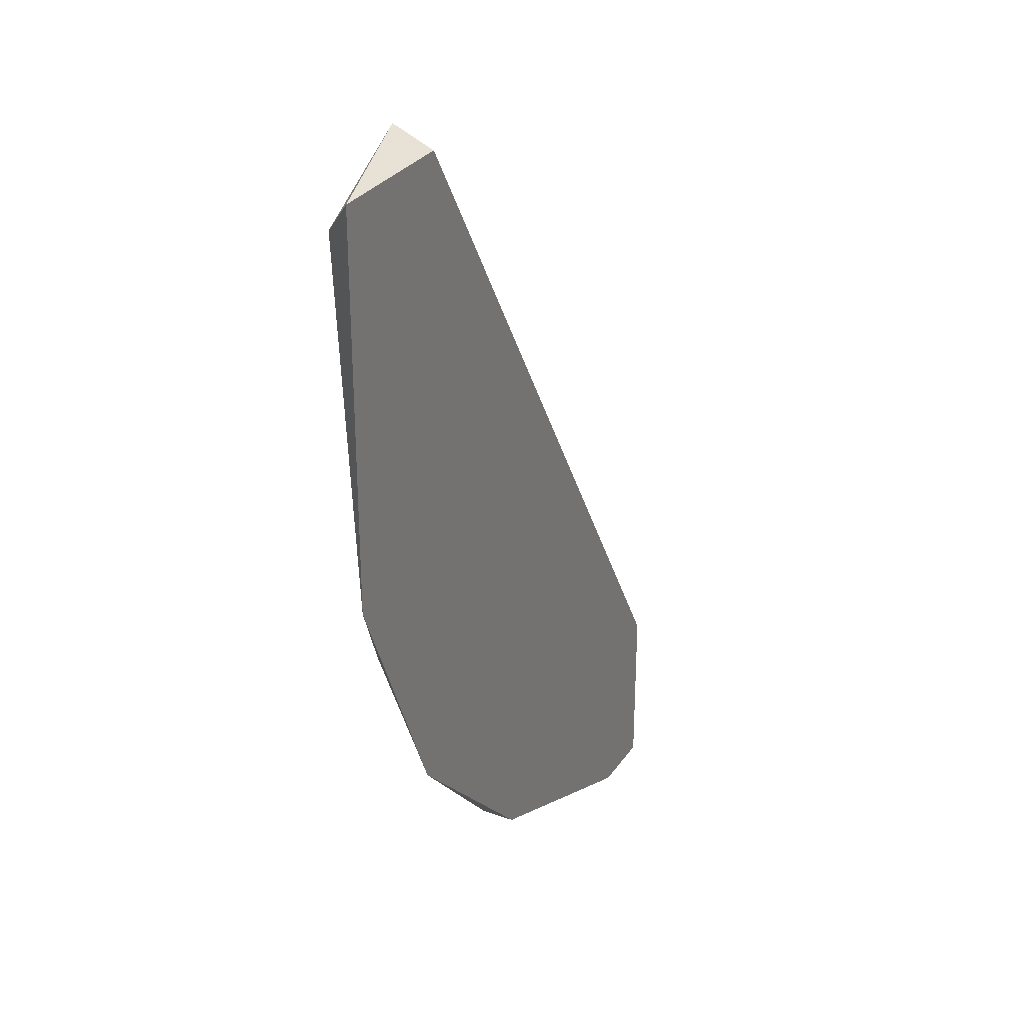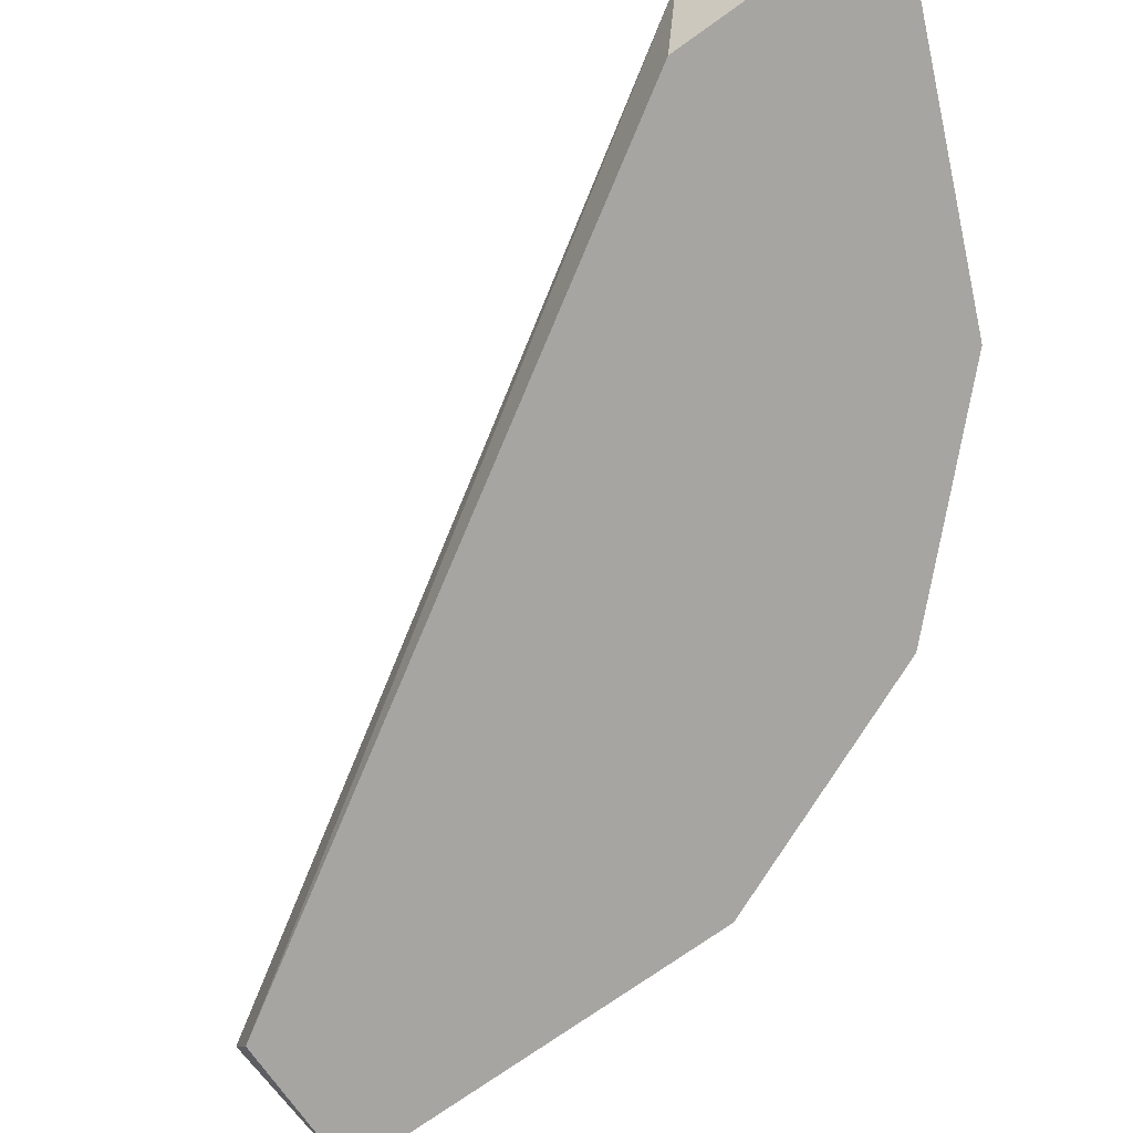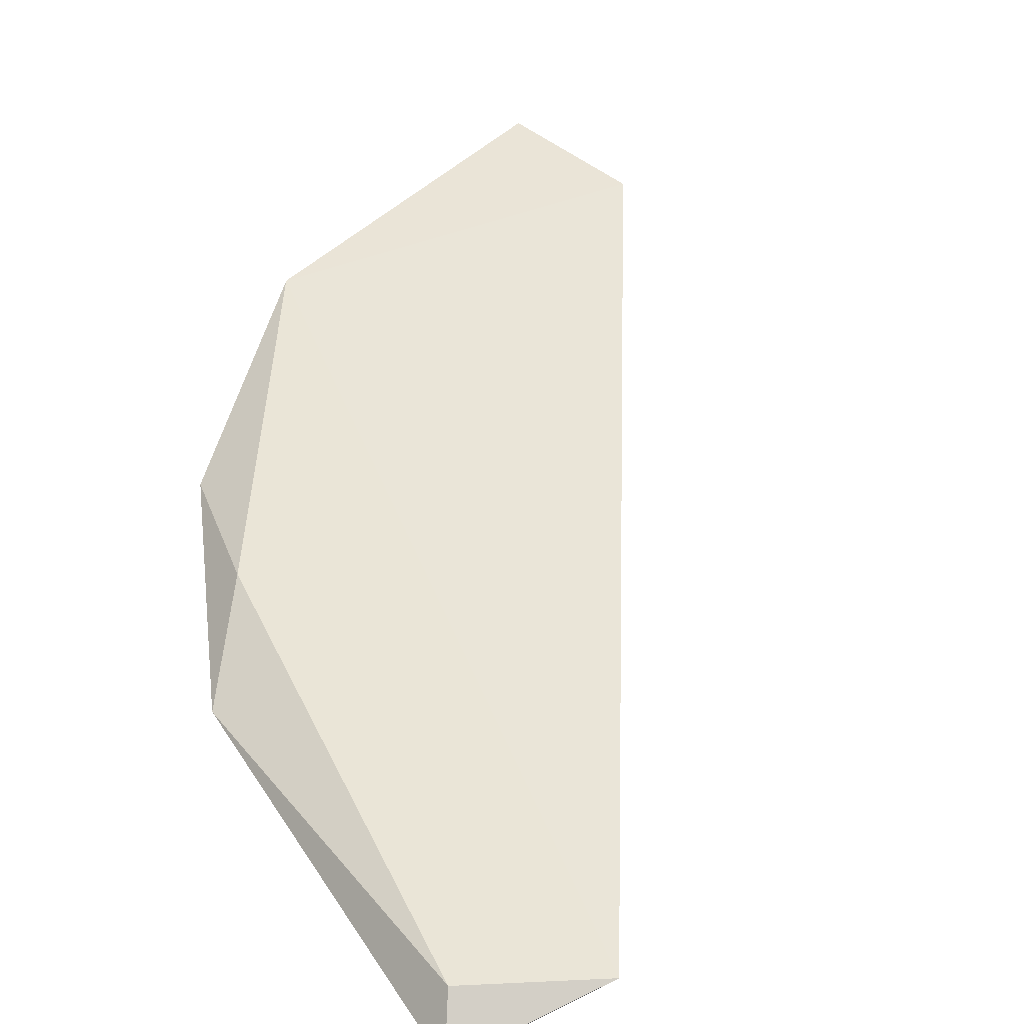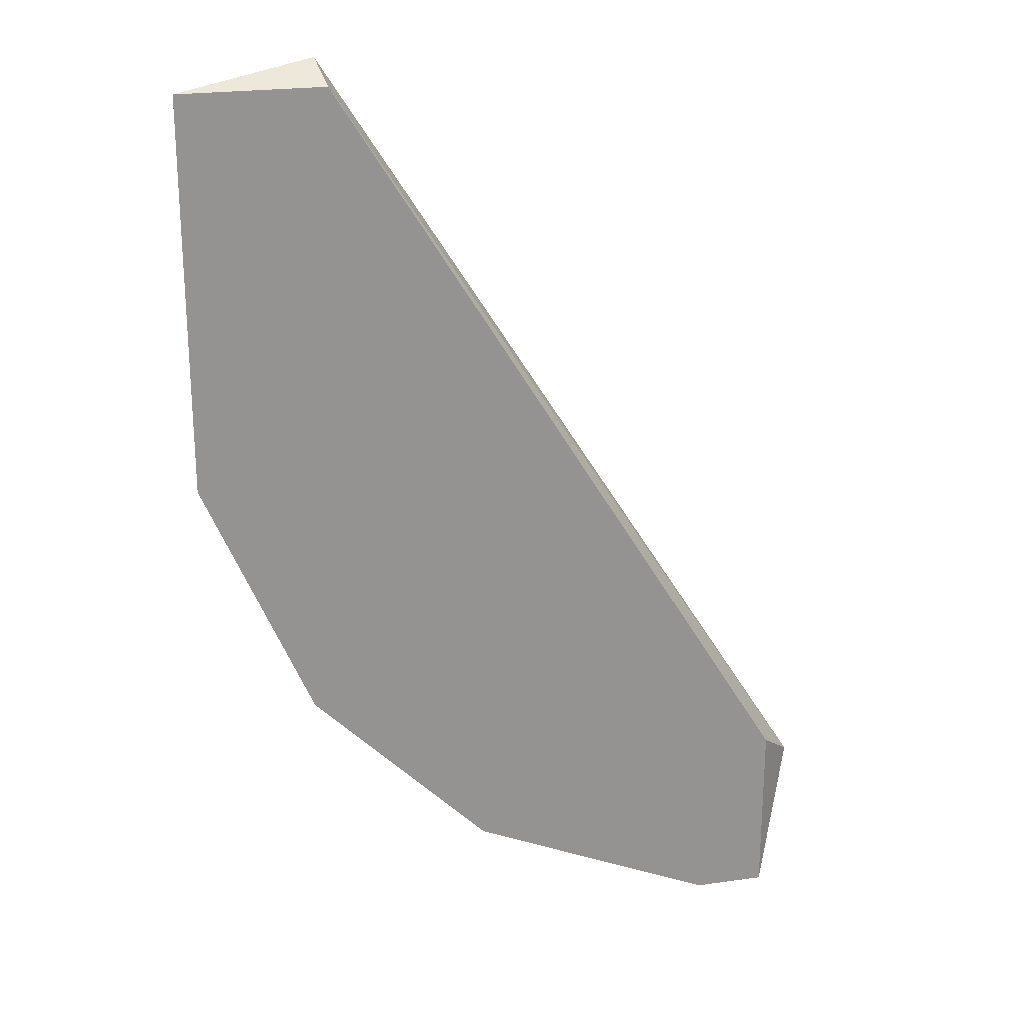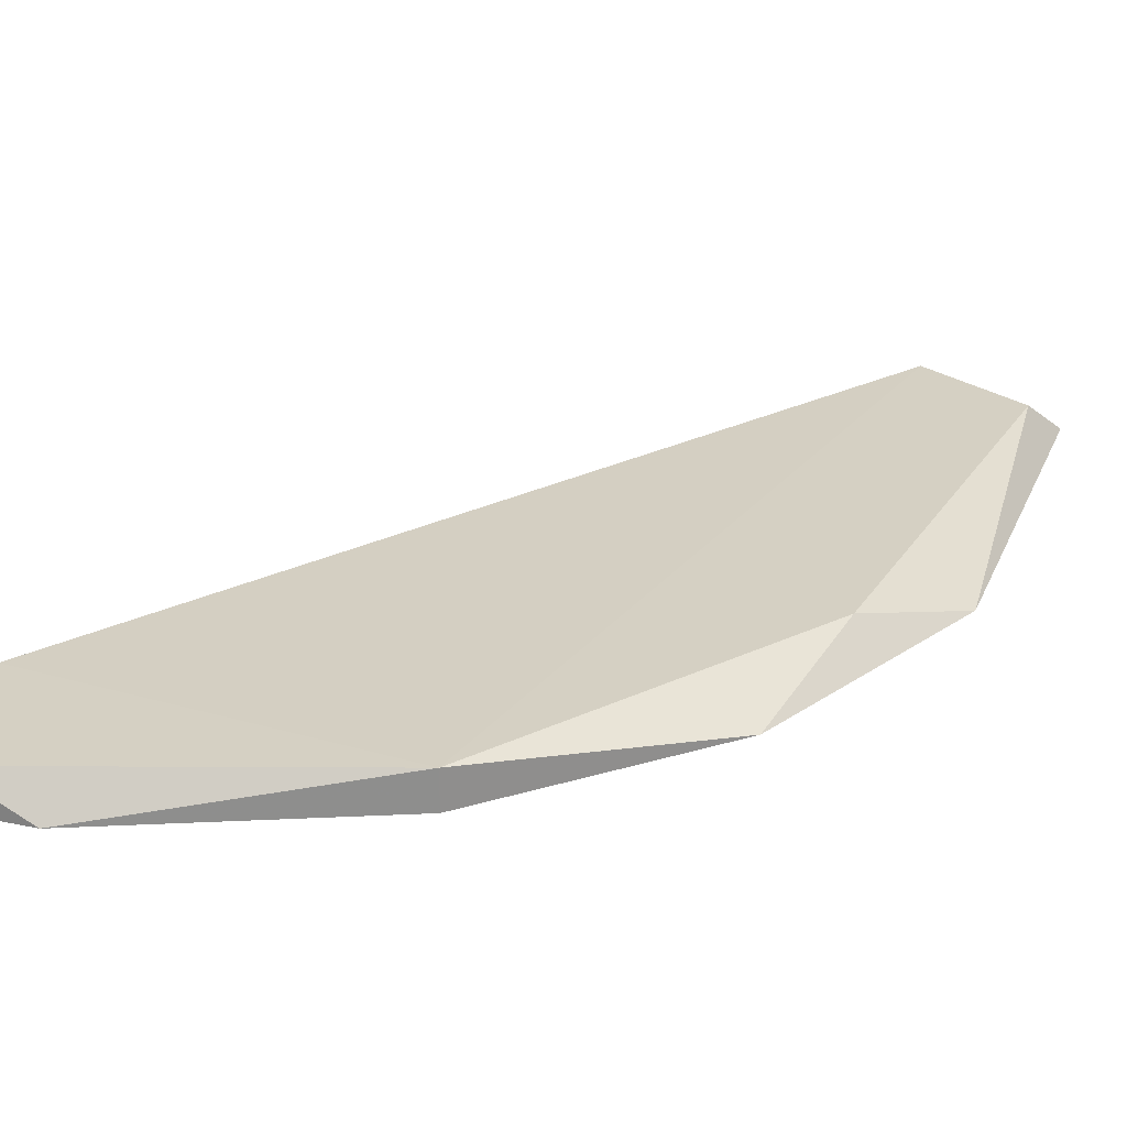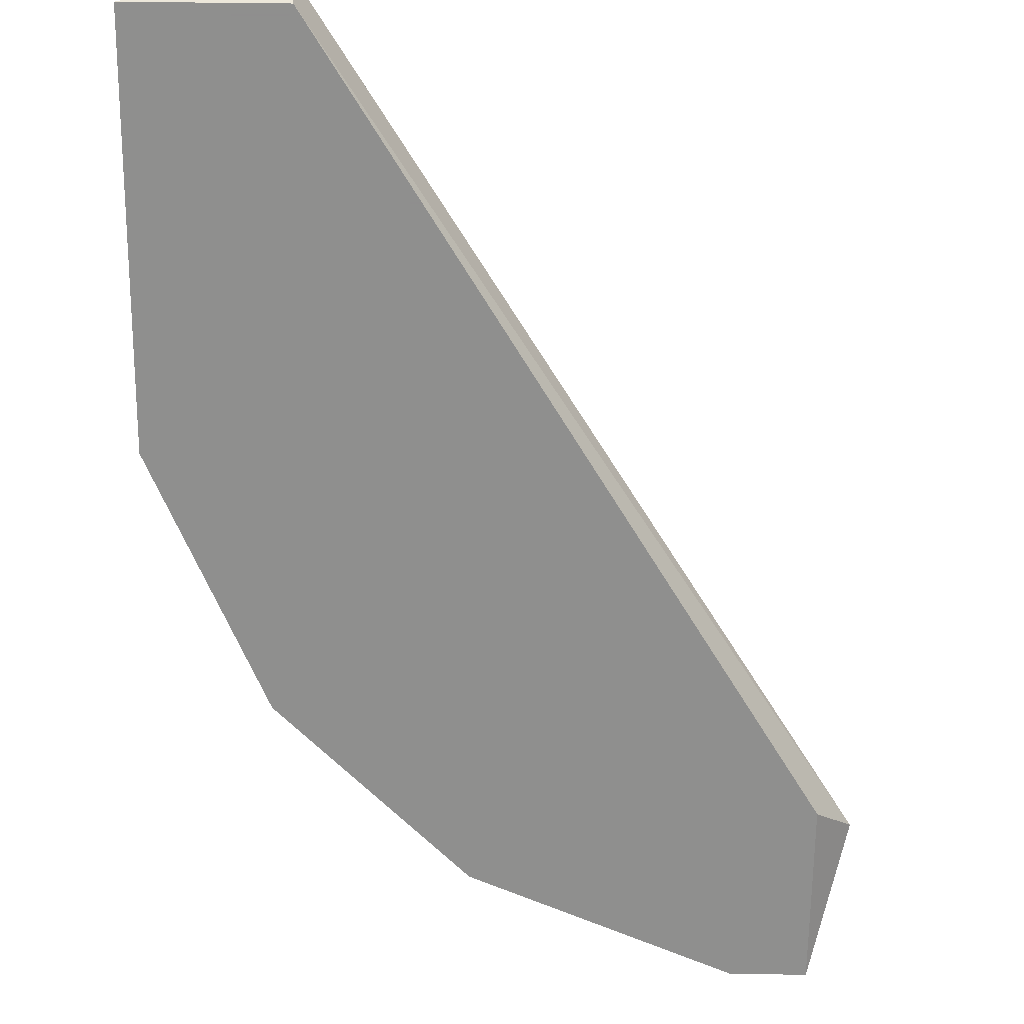
<metadata>
{"format":"obj","ext":"obj","renderer":"f3d","projection":"perspective","resolution":1024,"background":"white","views":[{"elev":29.7,"azim":118.0,"up":"+Y"},{"elev":-73.9,"azim":-54.6,"up":"+Z"},{"elev":44.7,"azim":149.7,"up":"+Z"},{"elev":23.3,"azim":166.6,"up":"+Y"},{"elev":25.4,"azim":18.9,"up":"+Z"},{"elev":-65.1,"azim":179.4,"up":"+Z"}]}
</metadata>
<code>
v 0.3171 -0.1906 -0.06745
v 0.1591 -0.3194 -0.07728
v 0.1803 -0.3194 -0.07728
v 0.297 -0.0437 -0.07728
v 0.1481 -0.2767 -0.06602
v 0.2991 -0.03757 -0.06643
v 0.3394 -0.1604 -0.07728
v 0.2545 -0.2876 -0.06667
v 0.3076 -0.2345 -0.07728
v 0.1591 -0.2664 -0.07728
v 0.332 -0.055 -0.0671
v 0.3394 -0.0437 -0.07728
v 0.1591 -0.3194 -0.06667
v 0.2545 -0.2876 -0.07728
f 9 8 14
f 3 2 4
f 4 5 6
f 3 4 7
f 6 5 8
f 7 1 9
f 3 7 9
f 1 8 9
f 4 2 10
f 5 4 10
f 2 5 10
f 1 7 11
f 8 1 11
f 6 8 11
f 4 6 12
f 7 4 12
f 6 11 12
f 11 7 12
f 2 3 13
f 5 2 13
f 3 8 13
f 8 5 13
f 8 3 14
f 3 9 14

</code>
